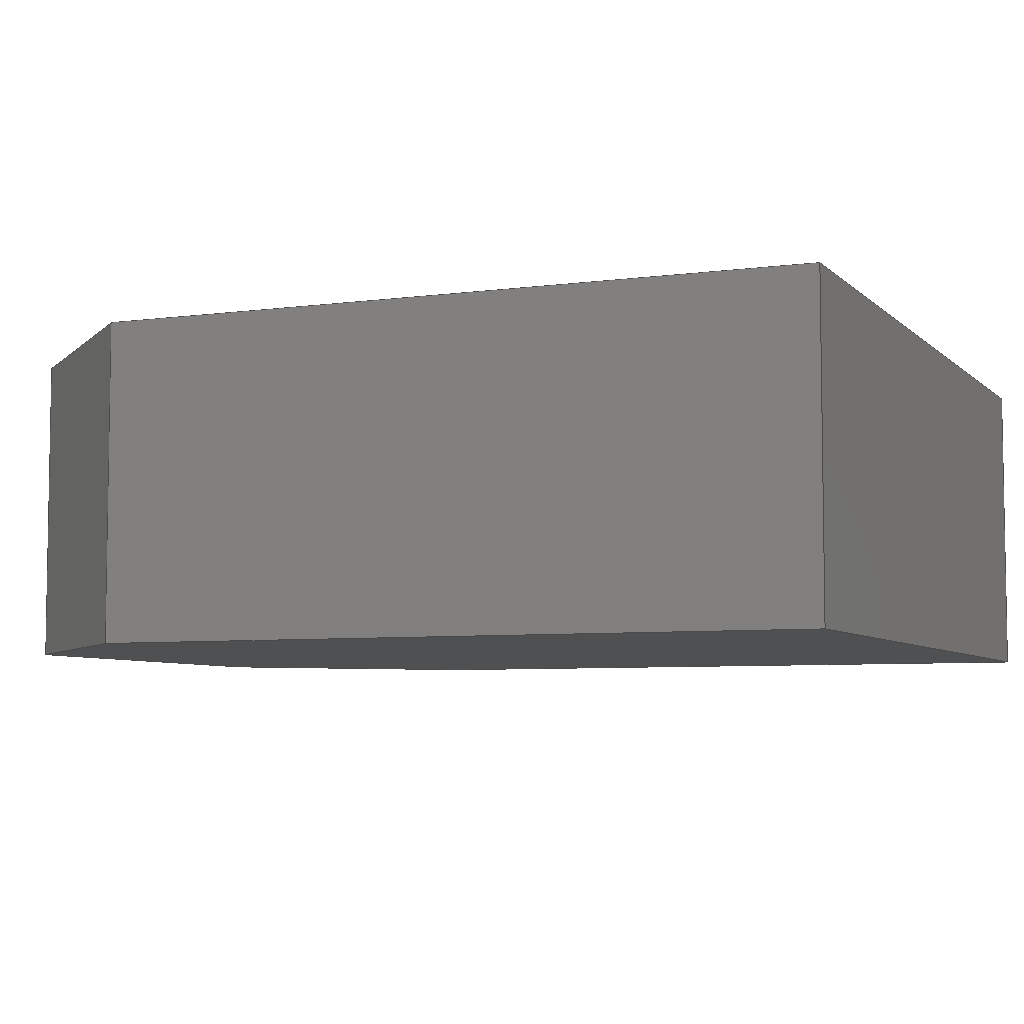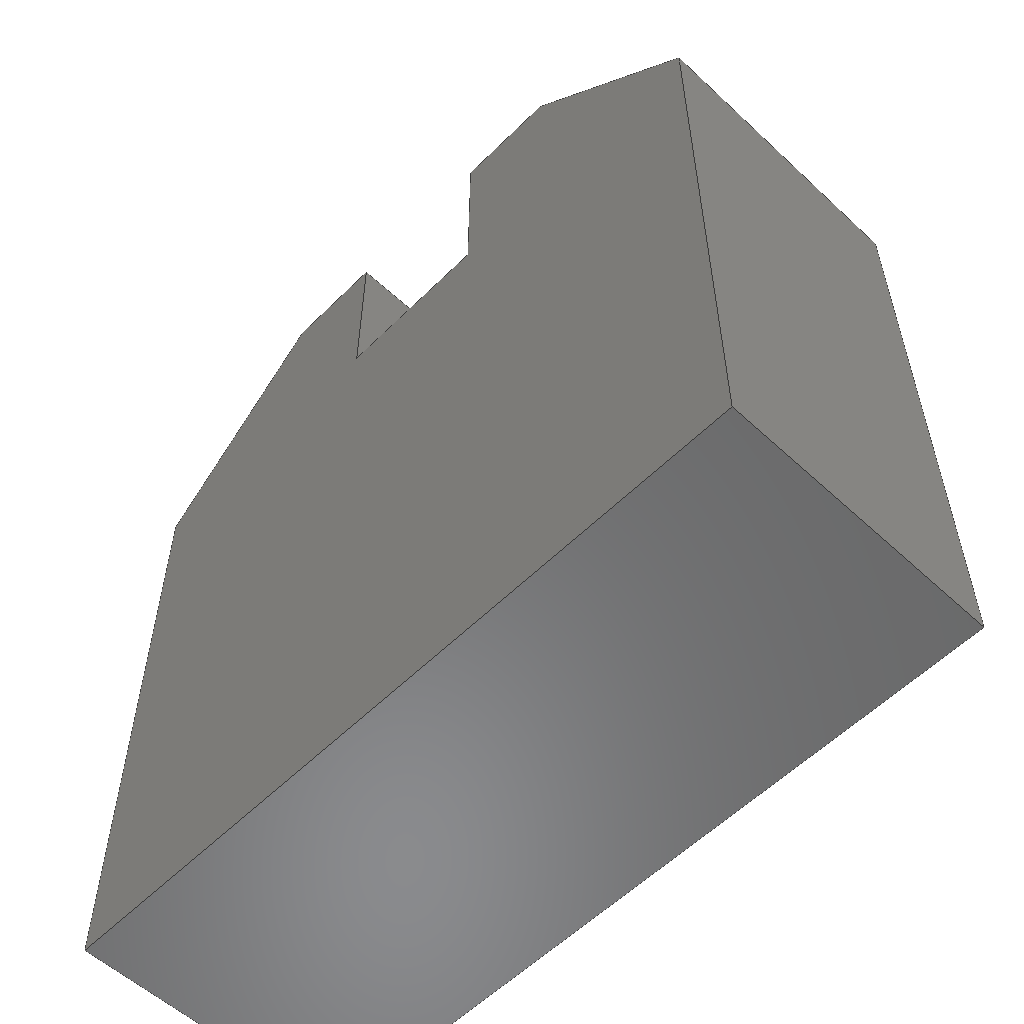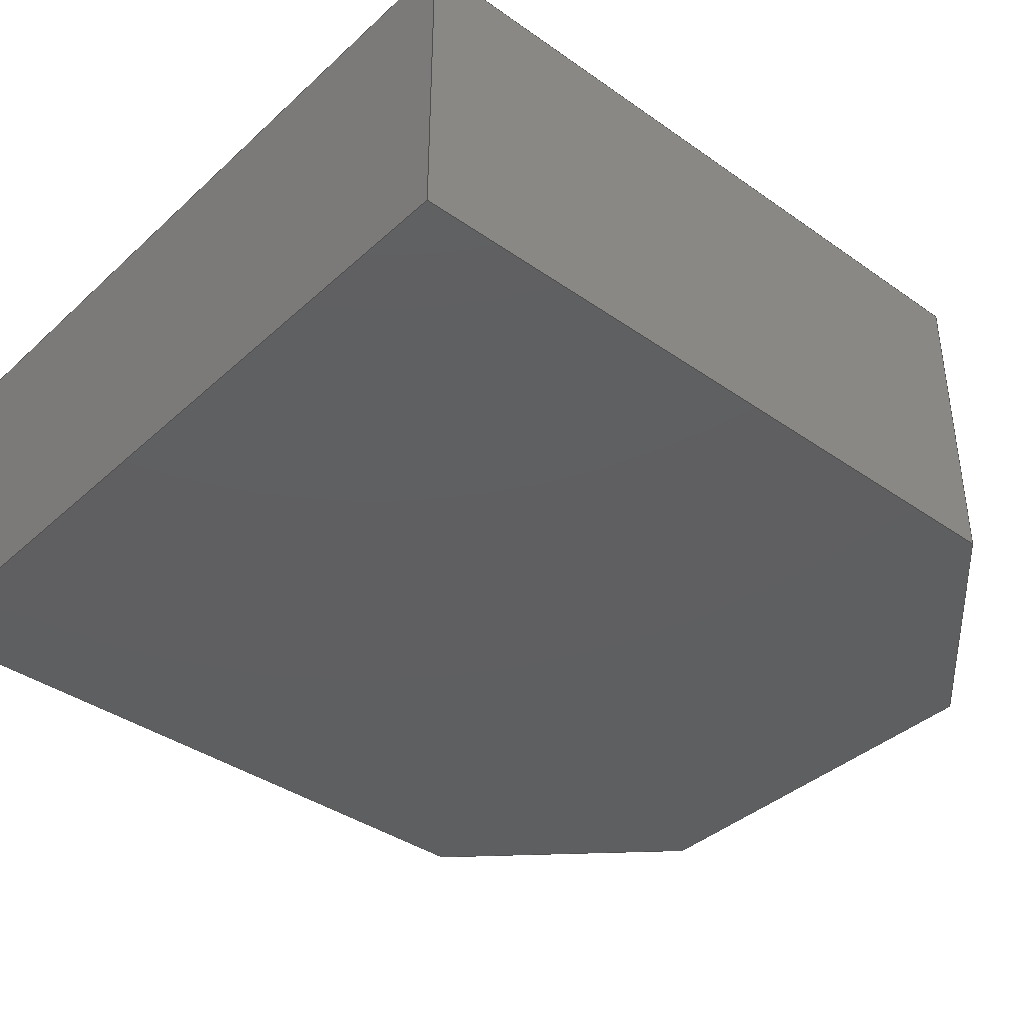
<metadata>
{"format":"step","ext":"step","renderer":"f3d","projection":"perspective","resolution":1024,"background":"white","views":[{"elev":-5.9,"azim":112.8,"up":"+Y"},{"elev":-56.4,"azim":-134.1,"up":"+Z"},{"elev":-38.7,"azim":-131.4,"up":"+Y"}]}
</metadata>
<code>
ISO-10303-21;
DATA;
#1=MECHANICAL_DESIGN_GEOMETRIC_PRESENTATION_REPRESENTATION('',(#4),#372);
#2=SHAPE_REPRESENTATION_RELATIONSHIP('SRR','None',#379,#3);
#3=ADVANCED_BREP_SHAPE_REPRESENTATION('',(#5),#371);
#4=STYLED_ITEM('',(#389),#5);
#5=MANIFOLD_SOLID_BREP('Body1',#224);
#6=FACE_OUTER_BOUND('',#18,.T.);
#7=FACE_OUTER_BOUND('',#19,.T.);
#8=FACE_OUTER_BOUND('',#20,.T.);
#9=FACE_OUTER_BOUND('',#21,.T.);
#10=FACE_OUTER_BOUND('',#22,.T.);
#11=FACE_OUTER_BOUND('',#23,.T.);
#12=FACE_OUTER_BOUND('',#24,.T.);
#13=FACE_OUTER_BOUND('',#25,.T.);
#14=FACE_OUTER_BOUND('',#26,.T.);
#15=FACE_OUTER_BOUND('',#27,.T.);
#16=FACE_OUTER_BOUND('',#28,.T.);
#17=FACE_OUTER_BOUND('',#29,.T.);
#18=EDGE_LOOP('',(#140,#141,#142,#143));
#19=EDGE_LOOP('',(#144,#145,#146,#147));
#20=EDGE_LOOP('',(#148,#149,#150,#151));
#21=EDGE_LOOP('',(#152,#153,#154,#155));
#22=EDGE_LOOP('',(#156,#157,#158,#159,#160,#161,#162,#163));
#23=EDGE_LOOP('',(#164,#165,#166,#167));
#24=EDGE_LOOP('',(#168,#169,#170,#171));
#25=EDGE_LOOP('',(#172,#173,#174,#175));
#26=EDGE_LOOP('',(#176,#177,#178,#179));
#27=EDGE_LOOP('',(#180,#181,#182,#183));
#28=EDGE_LOOP('',(#184,#185,#186,#187,#188,#189,#190,#191,#192,#193));
#29=EDGE_LOOP('',(#194,#195,#196,#197,#198,#199));
#30=LINE('',#310,#60);
#31=LINE('',#312,#61);
#32=LINE('',#314,#62);
#33=LINE('',#315,#63);
#34=LINE('',#318,#64);
#35=LINE('',#320,#65);
#36=LINE('',#321,#66);
#37=LINE('',#324,#67);
#38=LINE('',#326,#68);
#39=LINE('',#327,#69);
#40=LINE('',#329,#70);
#41=LINE('',#332,#71);
#42=LINE('',#334,#72);
#43=LINE('',#336,#73);
#44=LINE('',#338,#74);
#45=LINE('',#339,#75);
#46=LINE('',#342,#76);
#47=LINE('',#344,#77);
#48=LINE('',#345,#78);
#49=LINE('',#348,#79);
#50=LINE('',#350,#80);
#51=LINE('',#351,#81);
#52=LINE('',#354,#82);
#53=LINE('',#356,#83);
#54=LINE('',#357,#84);
#55=LINE('',#360,#85);
#56=LINE('',#362,#86);
#57=LINE('',#363,#87);
#58=LINE('',#365,#88);
#59=LINE('',#366,#89);
#60=VECTOR('',#254,1);
#61=VECTOR('',#255,1);
#62=VECTOR('',#256,1);
#63=VECTOR('',#257,1);
#64=VECTOR('',#260,1);
#65=VECTOR('',#261,1);
#66=VECTOR('',#262,1);
#67=VECTOR('',#265,1);
#68=VECTOR('',#266,1);
#69=VECTOR('',#267,1);
#70=VECTOR('',#270,1);
#71=VECTOR('',#273,1);
#72=VECTOR('',#274,1);
#73=VECTOR('',#275,1);
#74=VECTOR('',#276,1);
#75=VECTOR('',#277,1);
#76=VECTOR('',#280,1);
#77=VECTOR('',#281,1);
#78=VECTOR('',#282,1);
#79=VECTOR('',#285,1);
#80=VECTOR('',#286,1);
#81=VECTOR('',#287,1);
#82=VECTOR('',#290,1);
#83=VECTOR('',#291,1);
#84=VECTOR('',#292,1);
#85=VECTOR('',#295,1);
#86=VECTOR('',#296,1);
#87=VECTOR('',#297,1);
#88=VECTOR('',#300,1);
#89=VECTOR('',#301,1);
#90=VERTEX_POINT('',#308);
#91=VERTEX_POINT('',#309);
#92=VERTEX_POINT('',#311);
#93=VERTEX_POINT('',#313);
#94=VERTEX_POINT('',#317);
#95=VERTEX_POINT('',#319);
#96=VERTEX_POINT('',#323);
#97=VERTEX_POINT('',#325);
#98=VERTEX_POINT('',#331);
#99=VERTEX_POINT('',#333);
#100=VERTEX_POINT('',#335);
#101=VERTEX_POINT('',#337);
#102=VERTEX_POINT('',#341);
#103=VERTEX_POINT('',#343);
#104=VERTEX_POINT('',#347);
#105=VERTEX_POINT('',#349);
#106=VERTEX_POINT('',#353);
#107=VERTEX_POINT('',#355);
#108=VERTEX_POINT('',#359);
#109=VERTEX_POINT('',#361);
#110=EDGE_CURVE('',#90,#91,#30,.T.);
#111=EDGE_CURVE('',#90,#92,#31,.T.);
#112=EDGE_CURVE('',#92,#93,#32,.T.);
#113=EDGE_CURVE('',#91,#93,#33,.T.);
#114=EDGE_CURVE('',#94,#90,#34,.T.);
#115=EDGE_CURVE('',#95,#94,#35,.T.);
#116=EDGE_CURVE('',#95,#92,#36,.T.);
#117=EDGE_CURVE('',#91,#96,#37,.T.);
#118=EDGE_CURVE('',#93,#97,#38,.T.);
#119=EDGE_CURVE('',#96,#97,#39,.T.);
#120=EDGE_CURVE('',#97,#95,#40,.T.);
#121=EDGE_CURVE('',#98,#94,#41,.T.);
#122=EDGE_CURVE('',#99,#98,#42,.T.);
#123=EDGE_CURVE('',#99,#100,#43,.T.);
#124=EDGE_CURVE('',#100,#101,#44,.T.);
#125=EDGE_CURVE('',#96,#101,#45,.T.);
#126=EDGE_CURVE('',#99,#102,#46,.T.);
#127=EDGE_CURVE('',#103,#98,#47,.T.);
#128=EDGE_CURVE('',#102,#103,#48,.T.);
#129=EDGE_CURVE('',#102,#104,#49,.T.);
#130=EDGE_CURVE('',#105,#103,#50,.T.);
#131=EDGE_CURVE('',#104,#105,#51,.T.);
#132=EDGE_CURVE('',#104,#106,#52,.T.);
#133=EDGE_CURVE('',#107,#105,#53,.T.);
#134=EDGE_CURVE('',#106,#107,#54,.T.);
#135=EDGE_CURVE('',#108,#106,#55,.T.);
#136=EDGE_CURVE('',#109,#107,#56,.T.);
#137=EDGE_CURVE('',#108,#109,#57,.T.);
#138=EDGE_CURVE('',#100,#108,#58,.T.);
#139=EDGE_CURVE('',#101,#109,#59,.T.);
#140=ORIENTED_EDGE('',*,*,#110,.F.);
#141=ORIENTED_EDGE('',*,*,#111,.T.);
#142=ORIENTED_EDGE('',*,*,#112,.T.);
#143=ORIENTED_EDGE('',*,*,#113,.F.);
#144=ORIENTED_EDGE('',*,*,#114,.F.);
#145=ORIENTED_EDGE('',*,*,#115,.F.);
#146=ORIENTED_EDGE('',*,*,#116,.T.);
#147=ORIENTED_EDGE('',*,*,#111,.F.);
#148=ORIENTED_EDGE('',*,*,#117,.F.);
#149=ORIENTED_EDGE('',*,*,#113,.T.);
#150=ORIENTED_EDGE('',*,*,#118,.T.);
#151=ORIENTED_EDGE('',*,*,#119,.F.);
#152=ORIENTED_EDGE('',*,*,#118,.F.);
#153=ORIENTED_EDGE('',*,*,#112,.F.);
#154=ORIENTED_EDGE('',*,*,#116,.F.);
#155=ORIENTED_EDGE('',*,*,#120,.F.);
#156=ORIENTED_EDGE('',*,*,#119,.T.);
#157=ORIENTED_EDGE('',*,*,#120,.T.);
#158=ORIENTED_EDGE('',*,*,#115,.T.);
#159=ORIENTED_EDGE('',*,*,#121,.F.);
#160=ORIENTED_EDGE('',*,*,#122,.F.);
#161=ORIENTED_EDGE('',*,*,#123,.T.);
#162=ORIENTED_EDGE('',*,*,#124,.T.);
#163=ORIENTED_EDGE('',*,*,#125,.F.);
#164=ORIENTED_EDGE('',*,*,#126,.F.);
#165=ORIENTED_EDGE('',*,*,#122,.T.);
#166=ORIENTED_EDGE('',*,*,#127,.F.);
#167=ORIENTED_EDGE('',*,*,#128,.F.);
#168=ORIENTED_EDGE('',*,*,#129,.F.);
#169=ORIENTED_EDGE('',*,*,#128,.T.);
#170=ORIENTED_EDGE('',*,*,#130,.F.);
#171=ORIENTED_EDGE('',*,*,#131,.F.);
#172=ORIENTED_EDGE('',*,*,#132,.F.);
#173=ORIENTED_EDGE('',*,*,#131,.T.);
#174=ORIENTED_EDGE('',*,*,#133,.F.);
#175=ORIENTED_EDGE('',*,*,#134,.F.);
#176=ORIENTED_EDGE('',*,*,#135,.T.);
#177=ORIENTED_EDGE('',*,*,#134,.T.);
#178=ORIENTED_EDGE('',*,*,#136,.F.);
#179=ORIENTED_EDGE('',*,*,#137,.F.);
#180=ORIENTED_EDGE('',*,*,#138,.T.);
#181=ORIENTED_EDGE('',*,*,#137,.T.);
#182=ORIENTED_EDGE('',*,*,#139,.F.);
#183=ORIENTED_EDGE('',*,*,#124,.F.);
#184=ORIENTED_EDGE('',*,*,#117,.T.);
#185=ORIENTED_EDGE('',*,*,#125,.T.);
#186=ORIENTED_EDGE('',*,*,#139,.T.);
#187=ORIENTED_EDGE('',*,*,#136,.T.);
#188=ORIENTED_EDGE('',*,*,#133,.T.);
#189=ORIENTED_EDGE('',*,*,#130,.T.);
#190=ORIENTED_EDGE('',*,*,#127,.T.);
#191=ORIENTED_EDGE('',*,*,#121,.T.);
#192=ORIENTED_EDGE('',*,*,#114,.T.);
#193=ORIENTED_EDGE('',*,*,#110,.T.);
#194=ORIENTED_EDGE('',*,*,#138,.F.);
#195=ORIENTED_EDGE('',*,*,#123,.F.);
#196=ORIENTED_EDGE('',*,*,#126,.T.);
#197=ORIENTED_EDGE('',*,*,#129,.T.);
#198=ORIENTED_EDGE('',*,*,#132,.T.);
#199=ORIENTED_EDGE('',*,*,#135,.F.);
#200=PLANE('',#238);
#201=PLANE('',#239);
#202=PLANE('',#240);
#203=PLANE('',#241);
#204=PLANE('',#242);
#205=PLANE('',#243);
#206=PLANE('',#244);
#207=PLANE('',#245);
#208=PLANE('',#246);
#209=PLANE('',#247);
#210=PLANE('',#248);
#211=PLANE('',#249);
#212=ADVANCED_FACE('',(#6),#200,.F.);
#213=ADVANCED_FACE('',(#7),#201,.F.);
#214=ADVANCED_FACE('',(#8),#202,.F.);
#215=ADVANCED_FACE('',(#9),#203,.F.);
#216=ADVANCED_FACE('',(#10),#204,.T.);
#217=ADVANCED_FACE('',(#11),#205,.T.);
#218=ADVANCED_FACE('',(#12),#206,.T.);
#219=ADVANCED_FACE('',(#13),#207,.T.);
#220=ADVANCED_FACE('',(#14),#208,.T.);
#221=ADVANCED_FACE('',(#15),#209,.T.);
#222=ADVANCED_FACE('',(#16),#210,.T.);
#223=ADVANCED_FACE('',(#17),#211,.F.);
#224=CLOSED_SHELL('',(#212,#213,#214,#215,#216,#217,#218,#219,#220,#221,
#222,#223));
#225=DERIVED_UNIT_ELEMENT(#227,1);
#226=DERIVED_UNIT_ELEMENT(#374,3);
#227=(
MASS_UNIT()
NAMED_UNIT(*)
SI_UNIT(.KILO.,.GRAM.)
);
#228=DERIVED_UNIT((#225,#226));
#229=MEASURE_REPRESENTATION_ITEM('density measure',
POSITIVE_RATIO_MEASURE(7850),#228);
#230=PROPERTY_DEFINITION_REPRESENTATION(#235,#232);
#231=PROPERTY_DEFINITION_REPRESENTATION(#236,#233);
#232=REPRESENTATION('material name',(#234),#371);
#233=REPRESENTATION('density',(#229),#371);
#234=DESCRIPTIVE_REPRESENTATION_ITEM('Steel','Steel');
#235=PROPERTY_DEFINITION('material property','material name',#381);
#236=PROPERTY_DEFINITION('material property','density of part',#381);
#237=AXIS2_PLACEMENT_3D('placement',#306,#250,#251);
#238=AXIS2_PLACEMENT_3D('',#307,#252,#253);
#239=AXIS2_PLACEMENT_3D('',#316,#258,#259);
#240=AXIS2_PLACEMENT_3D('',#322,#263,#264);
#241=AXIS2_PLACEMENT_3D('',#328,#268,#269);
#242=AXIS2_PLACEMENT_3D('',#330,#271,#272);
#243=AXIS2_PLACEMENT_3D('',#340,#278,#279);
#244=AXIS2_PLACEMENT_3D('',#346,#283,#284);
#245=AXIS2_PLACEMENT_3D('',#352,#288,#289);
#246=AXIS2_PLACEMENT_3D('',#358,#293,#294);
#247=AXIS2_PLACEMENT_3D('',#364,#298,#299);
#248=AXIS2_PLACEMENT_3D('',#367,#302,#303);
#249=AXIS2_PLACEMENT_3D('',#368,#304,#305);
#250=DIRECTION('axis',(0,0,1));
#251=DIRECTION('refdir',(1,0,0));
#252=DIRECTION('center_axis',(0,0,-1));
#253=DIRECTION('ref_axis',(1,0,0));
#254=DIRECTION('',(1,0,0));
#255=DIRECTION('',(0,-1,0));
#256=DIRECTION('',(1,0,0));
#257=DIRECTION('',(0,-1,0));
#258=DIRECTION('center_axis',(-1,0,0));
#259=DIRECTION('ref_axis',(0,0,-1));
#260=DIRECTION('',(0,0,-1));
#261=DIRECTION('',(0,1,0));
#262=DIRECTION('',(0,0,-1));
#263=DIRECTION('center_axis',(1,0,0));
#264=DIRECTION('ref_axis',(0,0,1));
#265=DIRECTION('',(0,0,1));
#266=DIRECTION('',(0,0,1));
#267=DIRECTION('',(0,-1,0));
#268=DIRECTION('center_axis',(0,-1,0));
#269=DIRECTION('ref_axis',(0,0,-1));
#270=DIRECTION('',(-1,0,0));
#271=DIRECTION('center_axis',(0,0,1));
#272=DIRECTION('ref_axis',(1,0,0));
#273=DIRECTION('',(1,0,0));
#274=DIRECTION('',(0,1,0));
#275=DIRECTION('',(1,0,0));
#276=DIRECTION('',(0,1,0));
#277=DIRECTION('',(1,0,0));
#278=DIRECTION('center_axis',(-0.7142,0,0.6999));
#279=DIRECTION('ref_axis',(0.6999,0,0.7142));
#280=DIRECTION('',(-0.6999,0,-0.7142));
#281=DIRECTION('',(0.6999,0,0.7142));
#282=DIRECTION('',(0,1,0));
#283=DIRECTION('center_axis',(-1,0,1.306e-16));
#284=DIRECTION('ref_axis',(1.306e-16,0,1));
#285=DIRECTION('',(-1.306e-16,0,-1));
#286=DIRECTION('',(1.306e-16,0,1));
#287=DIRECTION('',(0,1,0));
#288=DIRECTION('center_axis',(-4.486e-16,0,-1));
#289=DIRECTION('ref_axis',(-1,0,4.486e-16));
#290=DIRECTION('',(1,0,-4.486e-16));
#291=DIRECTION('',(-1,0,4.486e-16));
#292=DIRECTION('',(0,1,0));
#293=DIRECTION('center_axis',(1,0,1.306e-16));
#294=DIRECTION('ref_axis',(1.306e-16,0,-1));
#295=DIRECTION('',(1.306e-16,0,-1));
#296=DIRECTION('',(1.306e-16,0,-1));
#297=DIRECTION('',(0,1,0));
#298=DIRECTION('center_axis',(0.7142,0,0.6999));
#299=DIRECTION('ref_axis',(0.6999,0,-0.7142));
#300=DIRECTION('',(0.6999,0,-0.7142));
#301=DIRECTION('',(0.6999,0,-0.7142));
#302=DIRECTION('center_axis',(0,1,0));
#303=DIRECTION('ref_axis',(0,0,1));
#304=DIRECTION('center_axis',(0,1,0));
#305=DIRECTION('ref_axis',(1,0,0));
#306=CARTESIAN_POINT('',(0,0,0));
#307=CARTESIAN_POINT('Origin',(-0.22,0.75,-0.5));
#308=CARTESIAN_POINT('',(-0.22,0.75,-0.5));
#309=CARTESIAN_POINT('',(0.22,0.75,-0.5));
#310=CARTESIAN_POINT('',(-0.11,0.75,-0.5));
#311=CARTESIAN_POINT('',(-0.22,0.2,-0.5));
#312=CARTESIAN_POINT('',(-0.22,0.75,-0.5));
#313=CARTESIAN_POINT('',(0.22,0.2,-0.5));
#314=CARTESIAN_POINT('',(-0.22,0.2,-0.5));
#315=CARTESIAN_POINT('',(0.22,0.75,-0.5));
#316=CARTESIAN_POINT('Origin',(-0.22,0.75,0));
#317=CARTESIAN_POINT('',(-0.22,0.75,0));
#318=CARTESIAN_POINT('',(-0.22,0.75,-0.55));
#319=CARTESIAN_POINT('',(-0.22,0.2,0));
#320=CARTESIAN_POINT('',(-0.22,0.375,0));
#321=CARTESIAN_POINT('',(-0.22,0.2,0));
#322=CARTESIAN_POINT('Origin',(0.22,0.75,-0.5));
#323=CARTESIAN_POINT('',(0.22,0.75,0));
#324=CARTESIAN_POINT('',(0.22,0.75,-0.8));
#325=CARTESIAN_POINT('',(0.22,0.2,0));
#326=CARTESIAN_POINT('',(0.22,0.2,0));
#327=CARTESIAN_POINT('',(0.22,0.375,0));
#328=CARTESIAN_POINT('Origin',(0,0.2,-0.25));
#329=CARTESIAN_POINT('',(-0.25,0.2,0));
#330=CARTESIAN_POINT('Origin',(-0.5,0,0));
#331=CARTESIAN_POINT('',(-0.5,0.75,0));
#332=CARTESIAN_POINT('',(0,0.75,0));
#333=CARTESIAN_POINT('',(-0.5,0,0));
#334=CARTESIAN_POINT('',(-0.5,0,0));
#335=CARTESIAN_POINT('',(0.5,0,0));
#336=CARTESIAN_POINT('',(0,0,0));
#337=CARTESIAN_POINT('',(0.5,0.75,0));
#338=CARTESIAN_POINT('',(0.5,0,0));
#339=CARTESIAN_POINT('',(0,0.75,0));
#340=CARTESIAN_POINT('Origin',(-0.99,0,-0.5));
#341=CARTESIAN_POINT('',(-0.99,0,-0.5));
#342=CARTESIAN_POINT('',(-0.5,0,0));
#343=CARTESIAN_POINT('',(-0.99,0.75,-0.5));
#344=CARTESIAN_POINT('',(-0.5,0.75,0));
#345=CARTESIAN_POINT('',(-0.99,0,-0.5));
#346=CARTESIAN_POINT('Origin',(-0.99,0,-2.2));
#347=CARTESIAN_POINT('',(-0.99,0,-2.2));
#348=CARTESIAN_POINT('',(-0.99,0,-0.5));
#349=CARTESIAN_POINT('',(-0.99,0.75,-2.2));
#350=CARTESIAN_POINT('',(-0.99,0.75,-0.5));
#351=CARTESIAN_POINT('',(-0.99,0,-2.2));
#352=CARTESIAN_POINT('Origin',(0.99,0,-2.2));
#353=CARTESIAN_POINT('',(0.99,0,-2.2));
#354=CARTESIAN_POINT('',(-0.99,0,-2.2));
#355=CARTESIAN_POINT('',(0.99,0.75,-2.2));
#356=CARTESIAN_POINT('',(-0.99,0.75,-2.2));
#357=CARTESIAN_POINT('',(0.99,0,-2.2));
#358=CARTESIAN_POINT('Origin',(0.99,0,-0.5));
#359=CARTESIAN_POINT('',(0.99,0,-0.5));
#360=CARTESIAN_POINT('',(0.99,0,-0.5));
#361=CARTESIAN_POINT('',(0.99,0.75,-0.5));
#362=CARTESIAN_POINT('',(0.99,0.75,-0.5));
#363=CARTESIAN_POINT('',(0.99,0,-0.5));
#364=CARTESIAN_POINT('Origin',(0.5,0,0));
#365=CARTESIAN_POINT('',(0.5,0,0));
#366=CARTESIAN_POINT('',(0.5,0.75,0));
#367=CARTESIAN_POINT('Origin',(0,0.75,-1.1));
#368=CARTESIAN_POINT('Origin',(0,0,-1.1));
#369=UNCERTAINTY_MEASURE_WITH_UNIT(LENGTH_MEASURE(0.001),#373,
'DISTANCE_ACCURACY_VALUE',
'Maximum model space distance between geometric entities at asserted c
onnectivities');
#370=UNCERTAINTY_MEASURE_WITH_UNIT(LENGTH_MEASURE(0.001),#373,
'DISTANCE_ACCURACY_VALUE',
'Maximum model space distance between geometric entities at asserted c
onnectivities');
#371=(
GEOMETRIC_REPRESENTATION_CONTEXT(3)
GLOBAL_UNCERTAINTY_ASSIGNED_CONTEXT((#369))
GLOBAL_UNIT_ASSIGNED_CONTEXT((#373,#375,#376))
REPRESENTATION_CONTEXT('','3D')
);
#372=(
GEOMETRIC_REPRESENTATION_CONTEXT(3)
GLOBAL_UNCERTAINTY_ASSIGNED_CONTEXT((#370))
GLOBAL_UNIT_ASSIGNED_CONTEXT((#373,#375,#376))
REPRESENTATION_CONTEXT('','3D')
);
#373=(
LENGTH_UNIT()
NAMED_UNIT(*)
SI_UNIT(.CENTI.,.METRE.)
);
#374=(
LENGTH_UNIT()
NAMED_UNIT(*)
SI_UNIT($,.METRE.)
);
#375=(
NAMED_UNIT(*)
PLANE_ANGLE_UNIT()
SI_UNIT($,.RADIAN.)
);
#376=(
NAMED_UNIT(*)
SI_UNIT($,.STERADIAN.)
SOLID_ANGLE_UNIT()
);
#377=SHAPE_DEFINITION_REPRESENTATION(#378,#379);
#378=PRODUCT_DEFINITION_SHAPE('',$,#381);
#379=SHAPE_REPRESENTATION('',(#237),#371);
#380=PRODUCT_DEFINITION_CONTEXT('part definition',#385,'design');
#381=PRODUCT_DEFINITION('Untitled','Untitled',#382,#380);
#382=PRODUCT_DEFINITION_FORMATION('',$,#387);
#383=PRODUCT_RELATED_PRODUCT_CATEGORY('Untitled','Untitled',(#387));
#384=APPLICATION_PROTOCOL_DEFINITION('international standard',
'automotive_design',2009,#385);
#385=APPLICATION_CONTEXT(
'Core Data for Automotive Mechanical Design Process');
#386=PRODUCT_CONTEXT('part definition',#385,'mechanical');
#387=PRODUCT('Untitled','Untitled',$,(#386));
#388=PRESENTATION_STYLE_ASSIGNMENT((#390));
#389=PRESENTATION_STYLE_ASSIGNMENT((#391));
#390=SURFACE_STYLE_USAGE(.BOTH.,#392);
#391=SURFACE_STYLE_USAGE(.BOTH.,#393);
#392=SURFACE_SIDE_STYLE('',(#394));
#393=SURFACE_SIDE_STYLE('',(#395));
#394=SURFACE_STYLE_FILL_AREA(#396);
#395=SURFACE_STYLE_FILL_AREA(#397);
#396=FILL_AREA_STYLE('Steel - Satin',(#398));
#397=FILL_AREA_STYLE('Concrete',(#399));
#398=FILL_AREA_STYLE_COLOUR('Steel - Satin',#400);
#399=FILL_AREA_STYLE_COLOUR('Concrete',#401);
#400=COLOUR_RGB('Steel - Satin',0.6275,0.6275,0.6275);
#401=COLOUR_RGB('Concrete',0,0,0);
ENDSEC;
END-ISO-10303-21;

</code>
